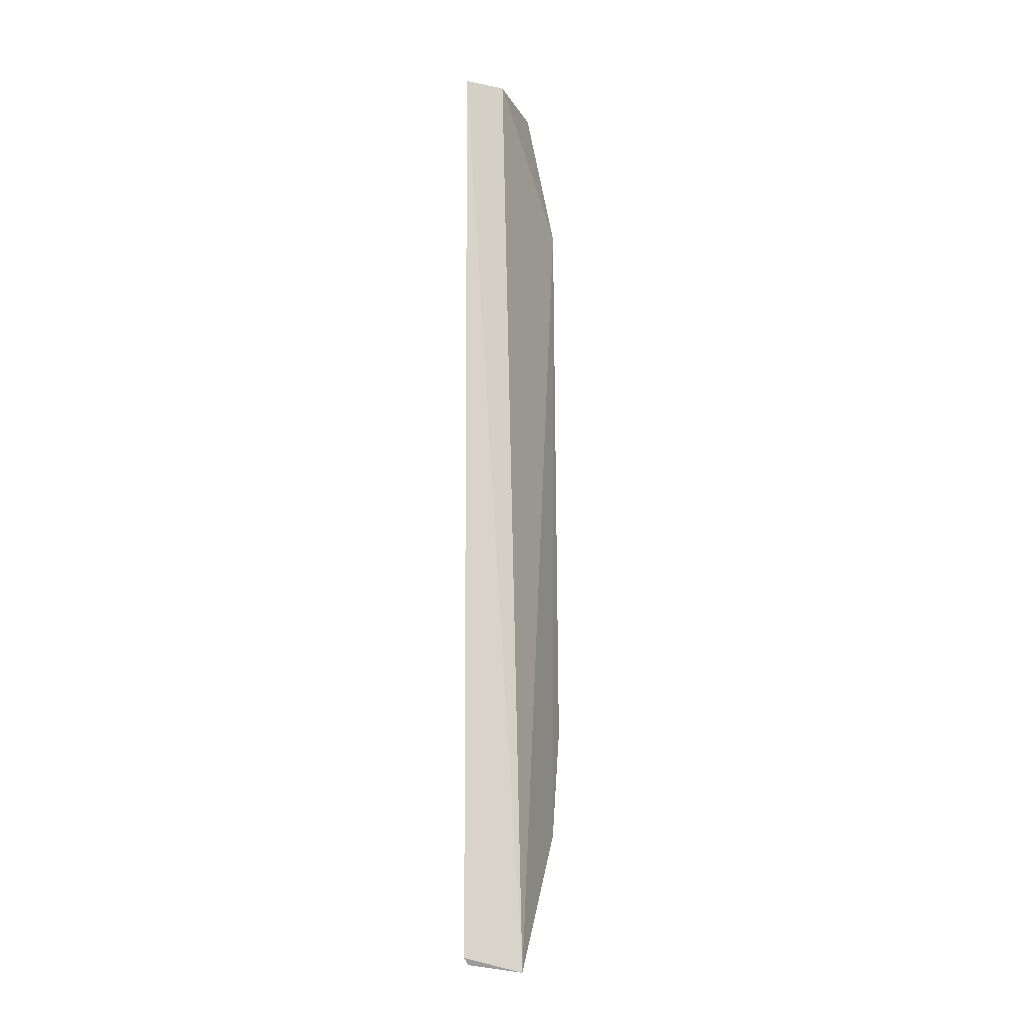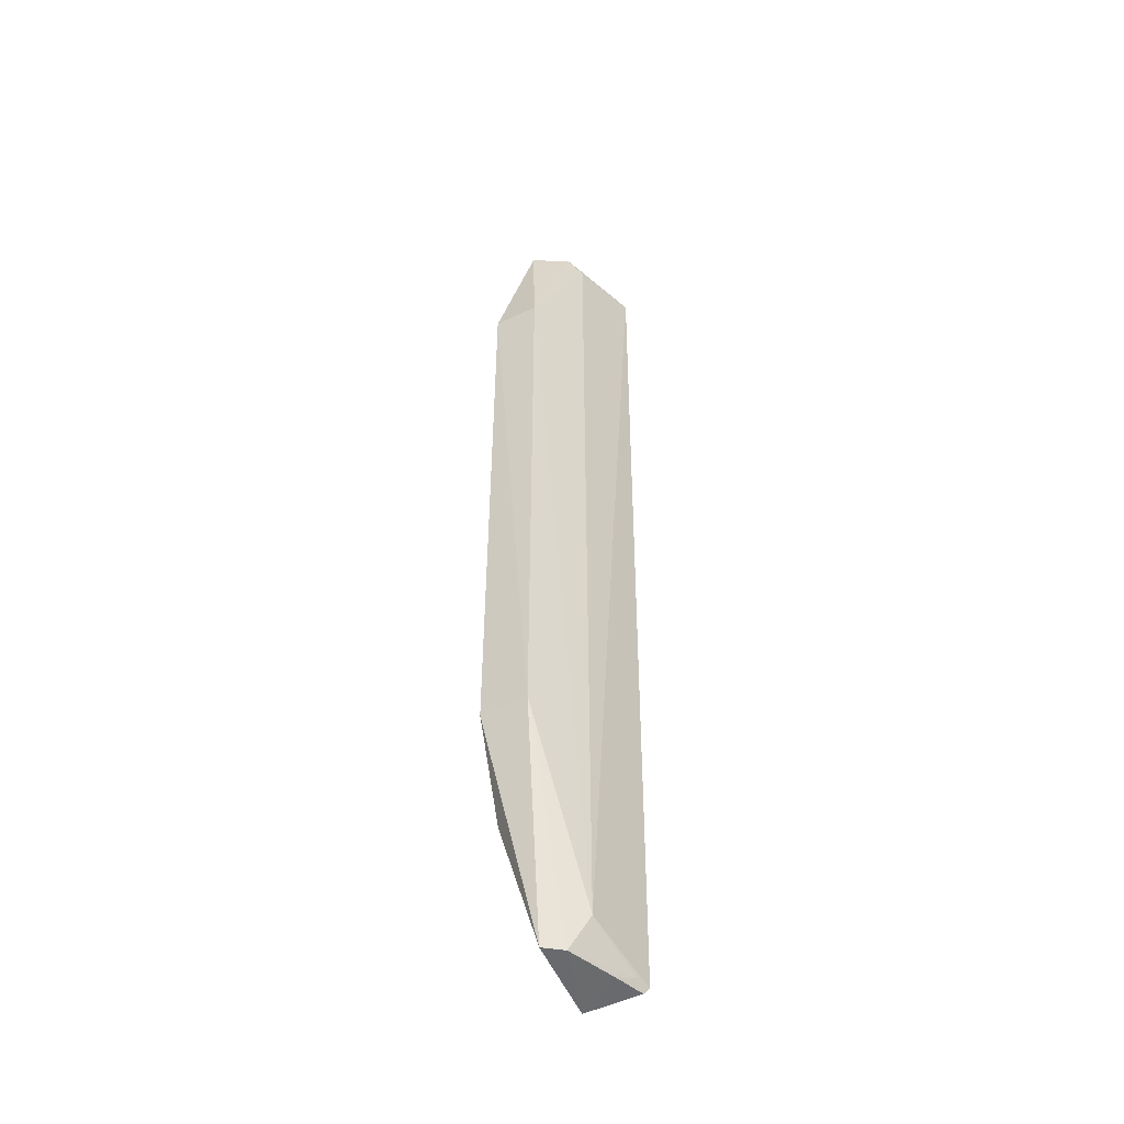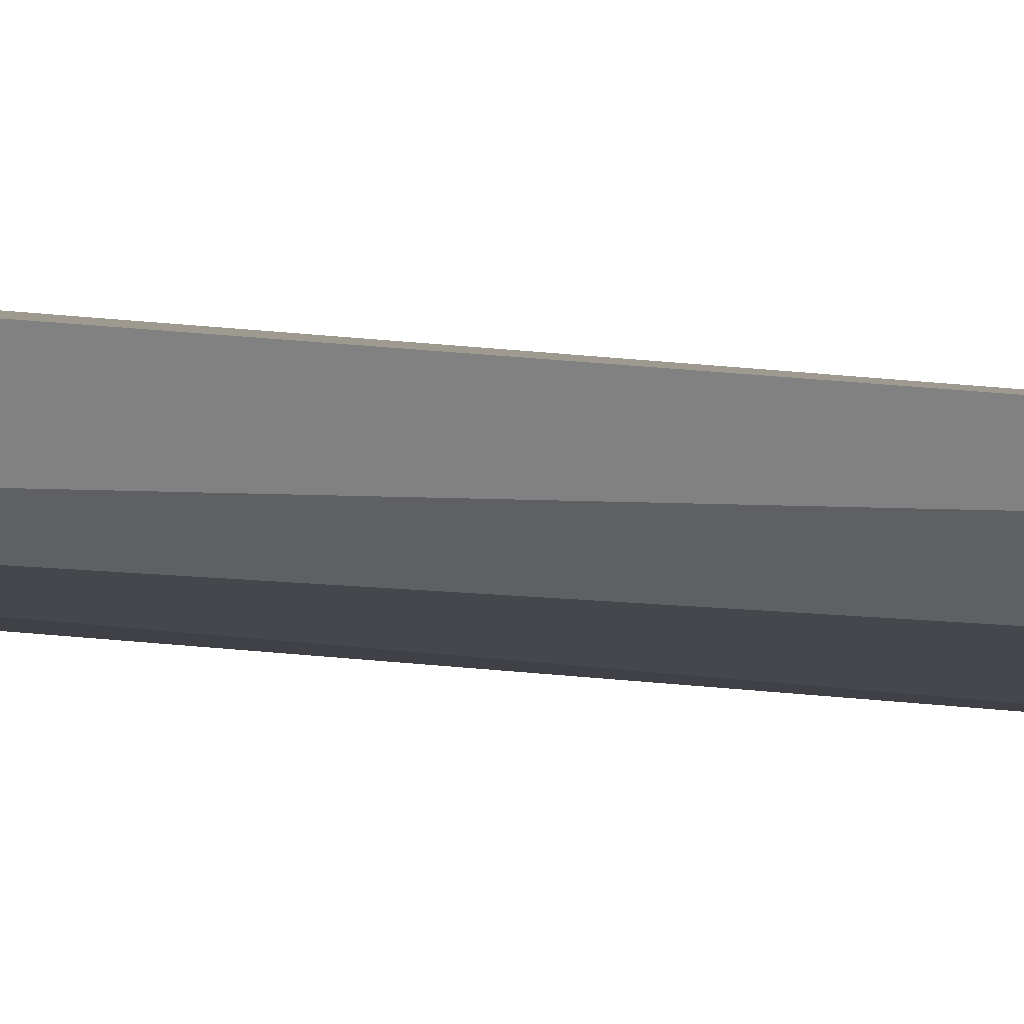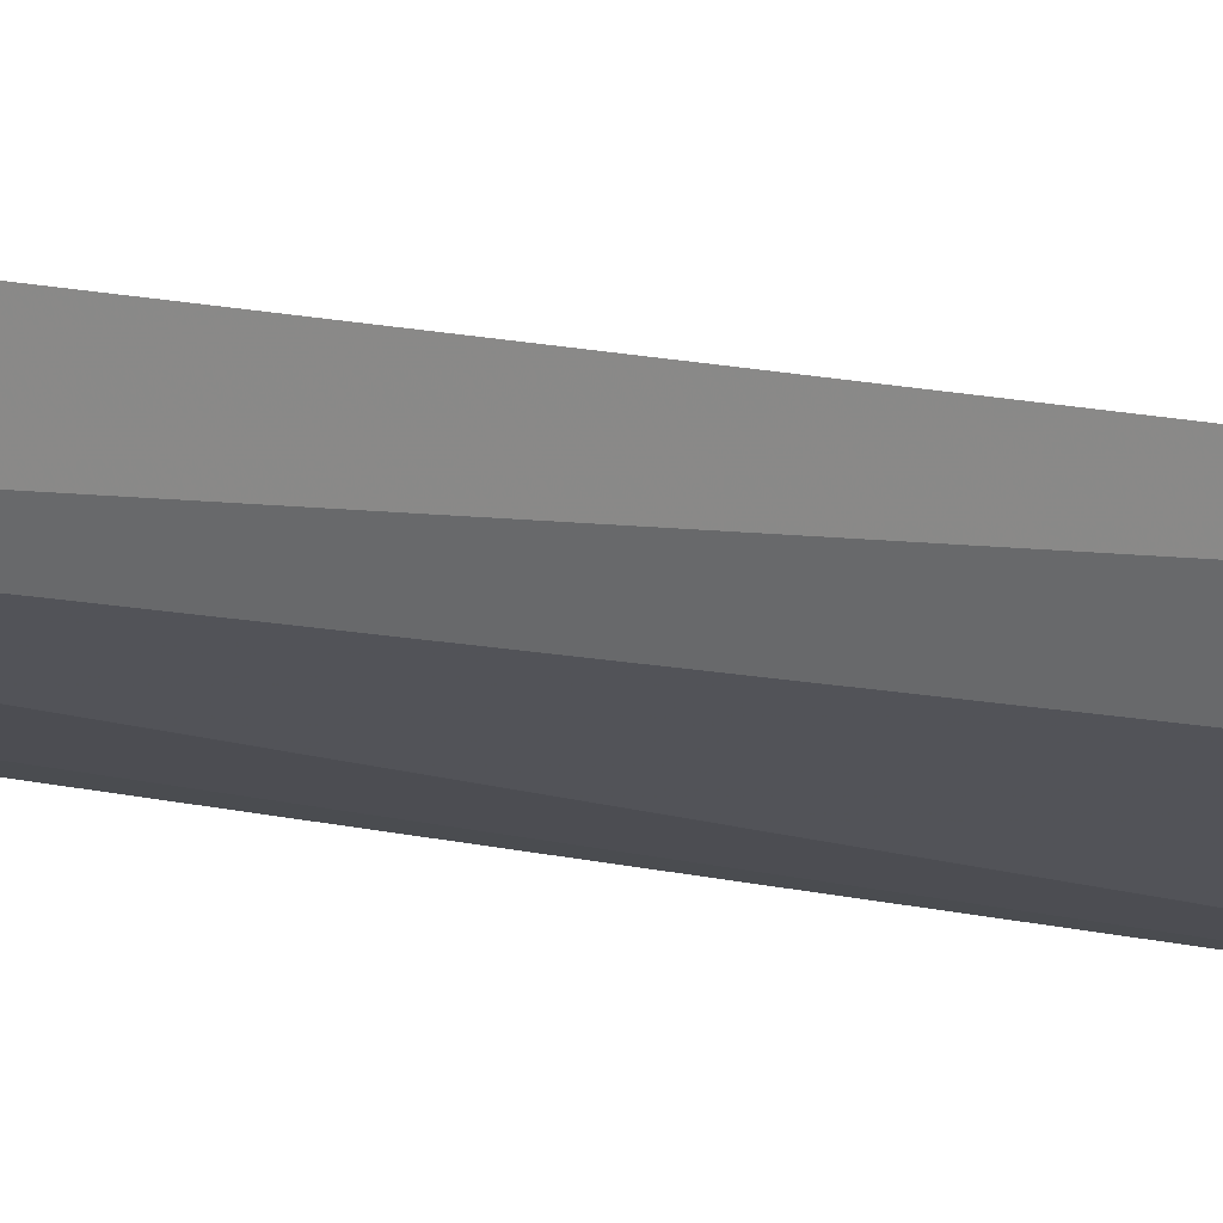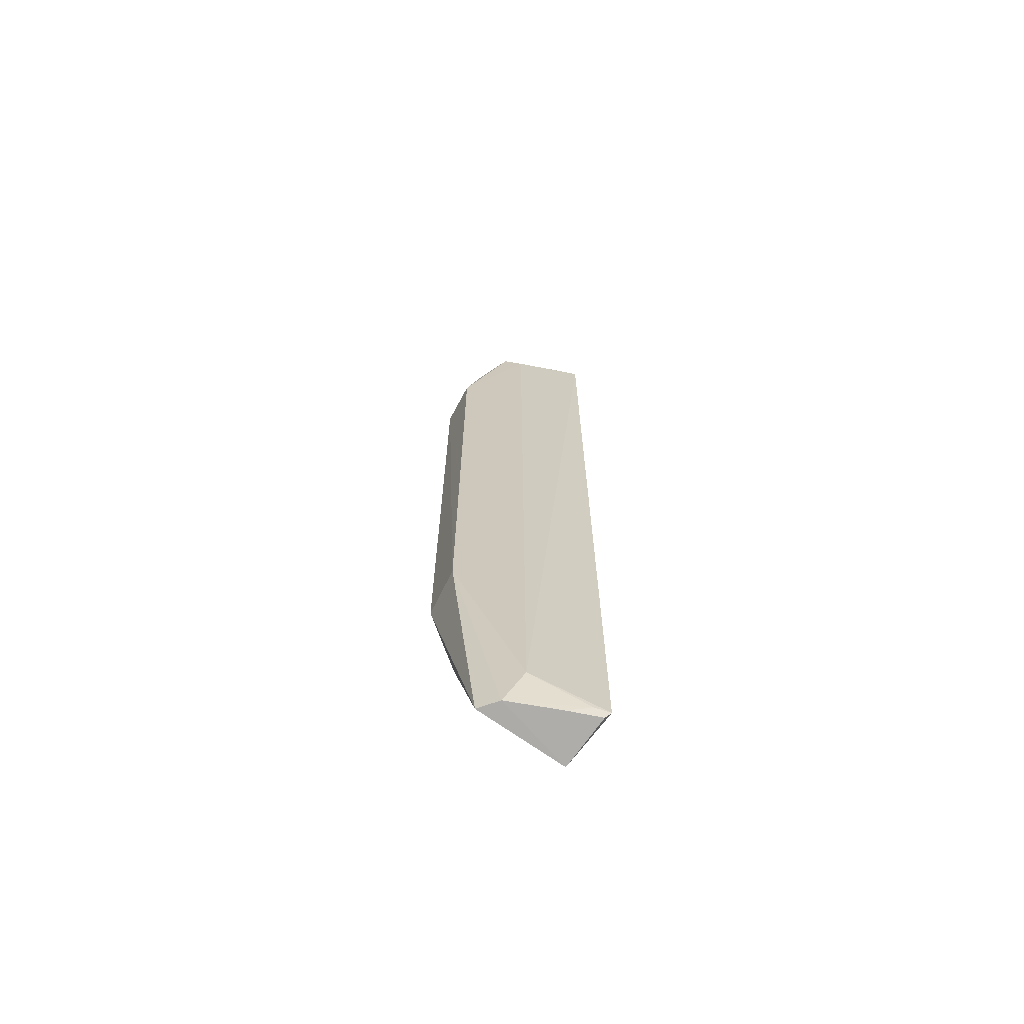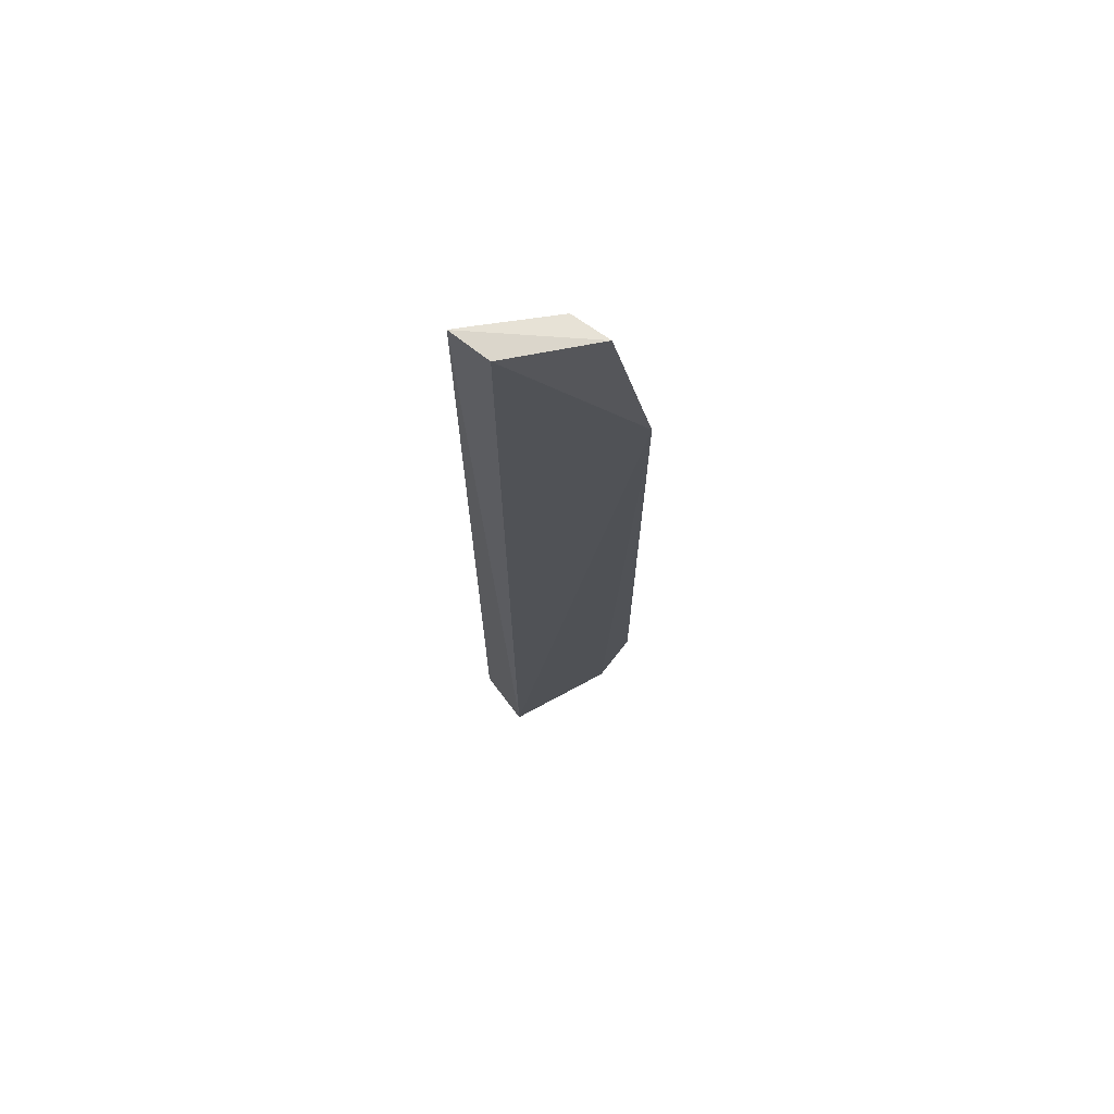
<metadata>
{"format":"obj","ext":"obj","renderer":"f3d","projection":"perspective","resolution":1024,"background":"white","views":[{"elev":-14.6,"azim":-95.5,"up":"+Z"},{"elev":-46.6,"azim":110.9,"up":"+Z"},{"elev":21.4,"azim":-77.4,"up":"+Y"},{"elev":12.0,"azim":-57.0,"up":"+Y"},{"elev":-68.4,"azim":144.2,"up":"+Z"},{"elev":70.3,"azim":-33.4,"up":"+Z"}]}
</metadata>
<code>
v 0.36 0.2334 0.2812
v 0.3395 0.2714 -0.387
v 0.3651 0.2707 0.2812
v 0.2614 0.3229 0.389
v 0.2651 0.2733 -0.392
v 0.3176 0.3005 -0.354
v 0.3417 0.2593 0.3922
v 0.3651 0.2707 -0.1885
v 0.3584 0.2312 -0.1885
v 0.2724 0.2897 0.389
v 0.317 0.2992 0.3835
v 0.2606 0.3202 -0.3805
v 0.3285 0.2866 -0.386
v 0.3383 0.2395 -0.2791
v 0.3312 0.2903 0.389
v 0.2721 0.3157 -0.3787
v 0.2642 0.3166 -0.386
v 0.273 0.3177 0.389
v 0.2894 0.3054 -0.386
f 7 1 3
f 8 3 1
f 8 6 3
f 9 8 1
f 9 2 8
f 10 5 1
f 10 4 5
f 10 7 4
f 10 1 7
f 11 6 4
f 11 3 6
f 12 5 4
f 12 4 6
f 13 8 2
f 13 6 8
f 13 2 5
f 14 5 2
f 14 2 9
f 14 9 1
f 14 1 5
f 15 7 3
f 15 3 11
f 16 12 6
f 16 6 13
f 17 5 12
f 17 12 16
f 18 15 11
f 18 11 4
f 18 4 7
f 18 7 15
f 19 17 16
f 19 16 13
f 19 13 5
f 19 5 17

</code>
